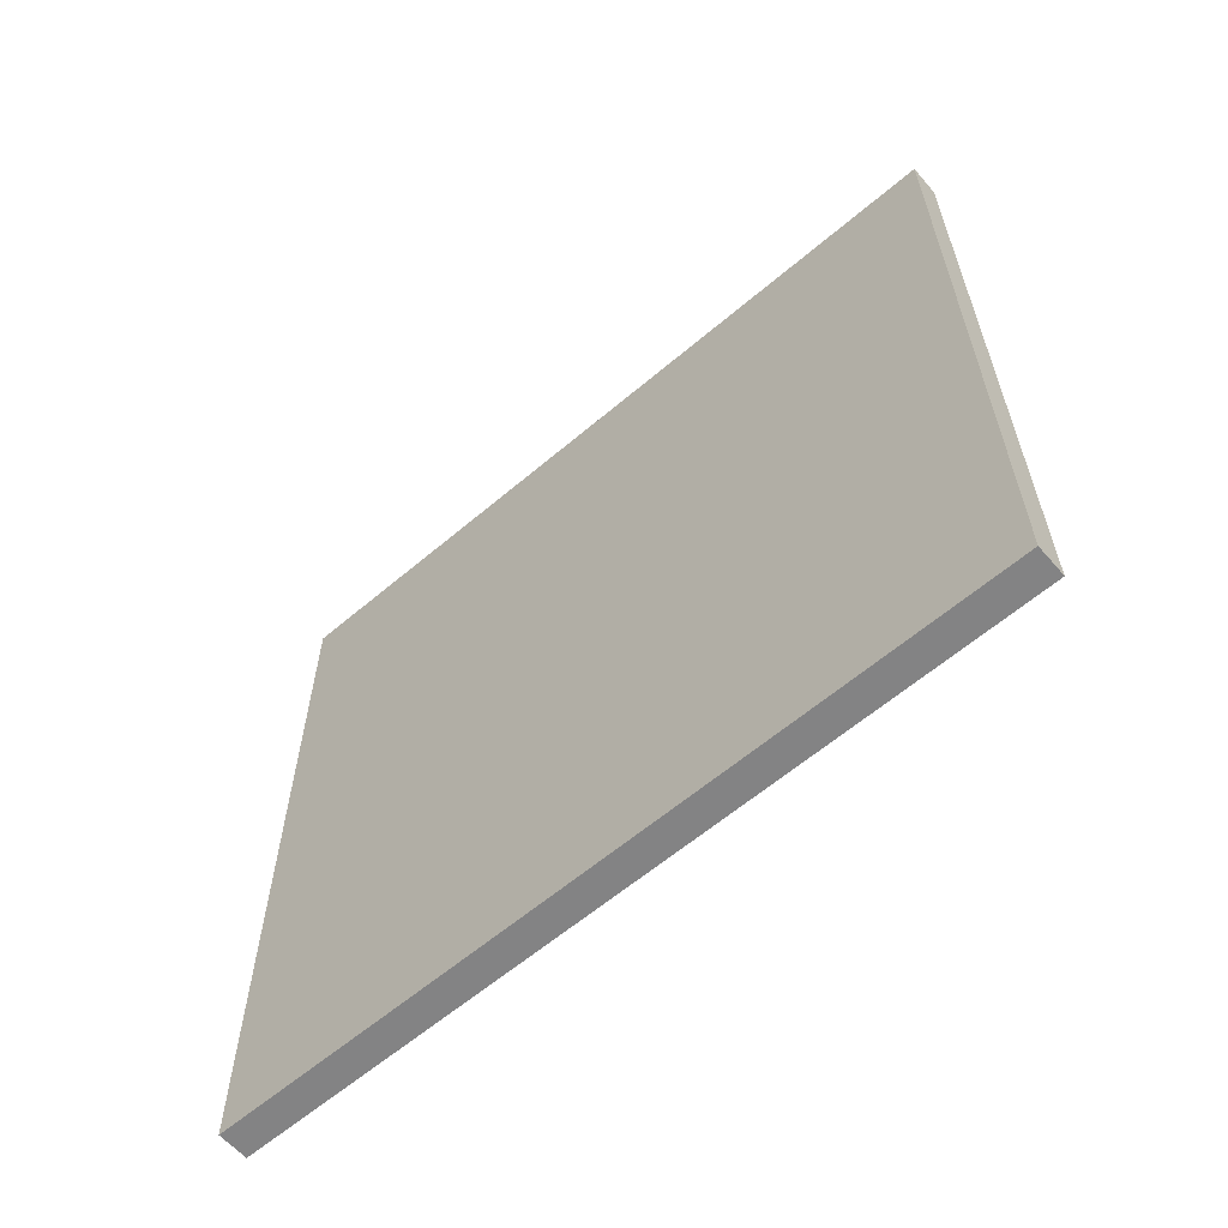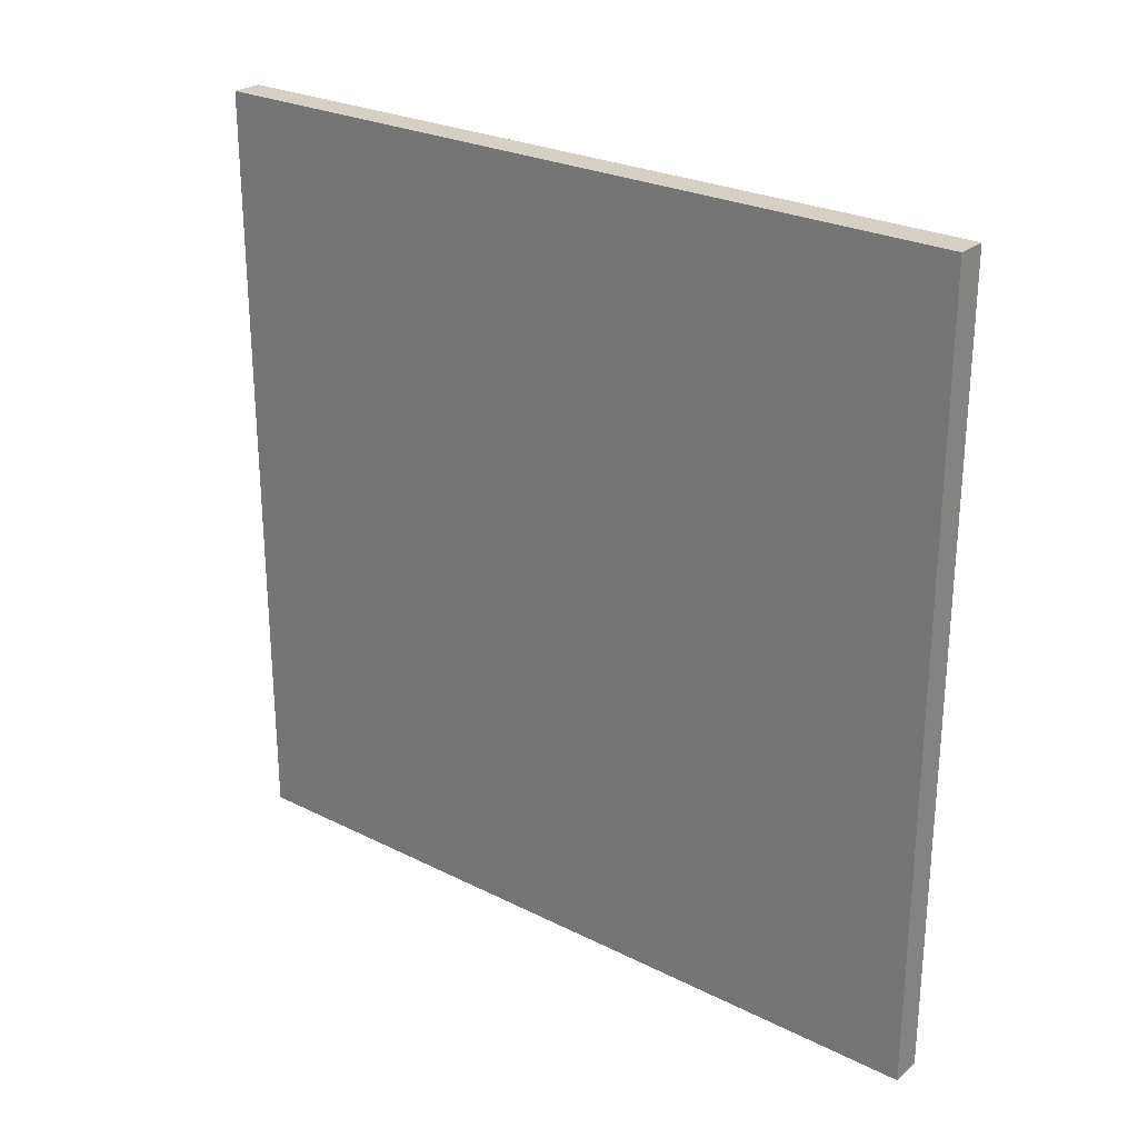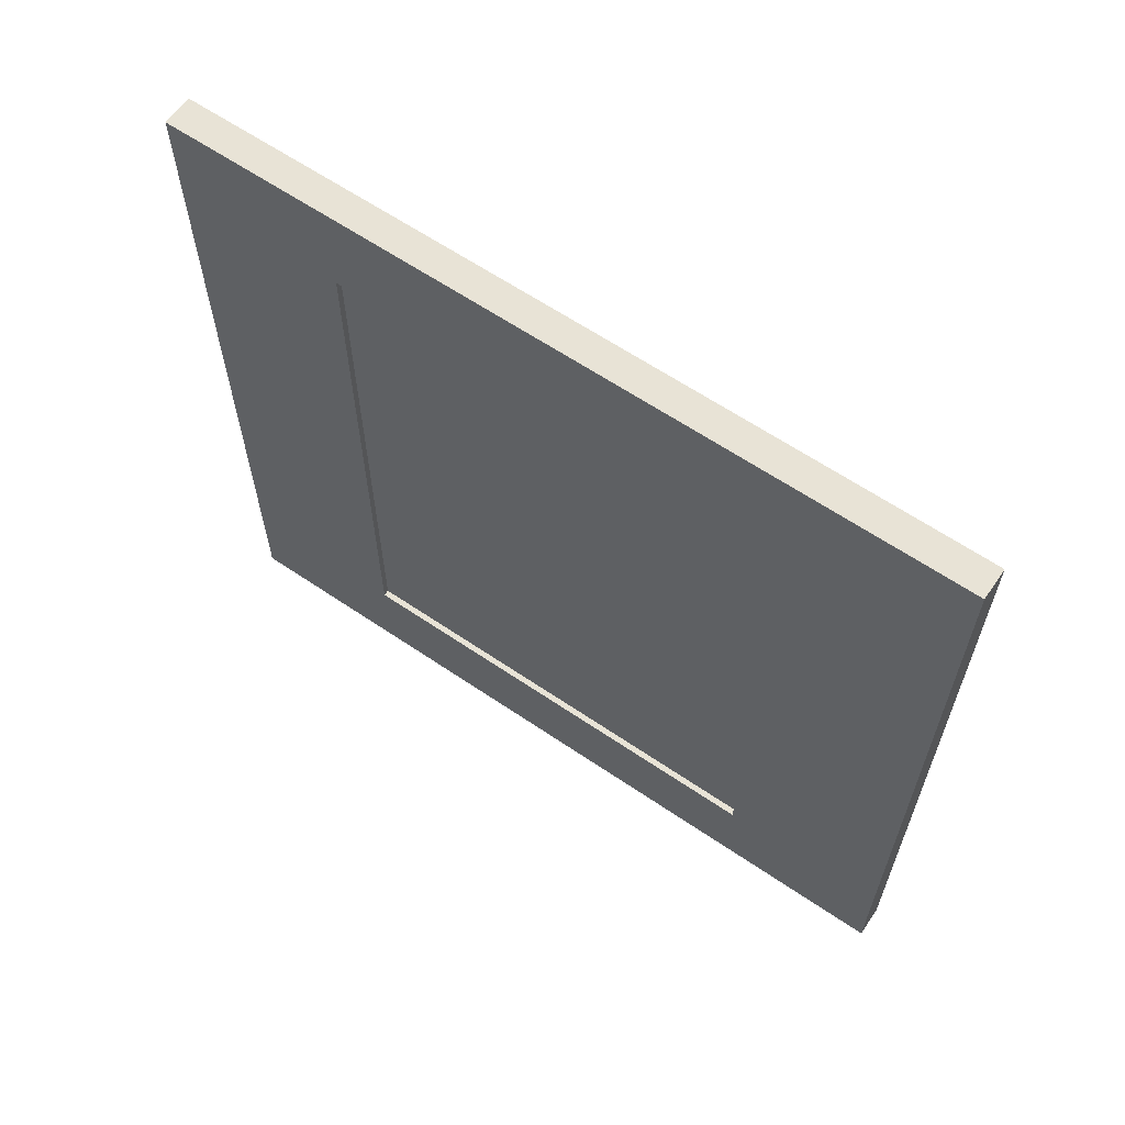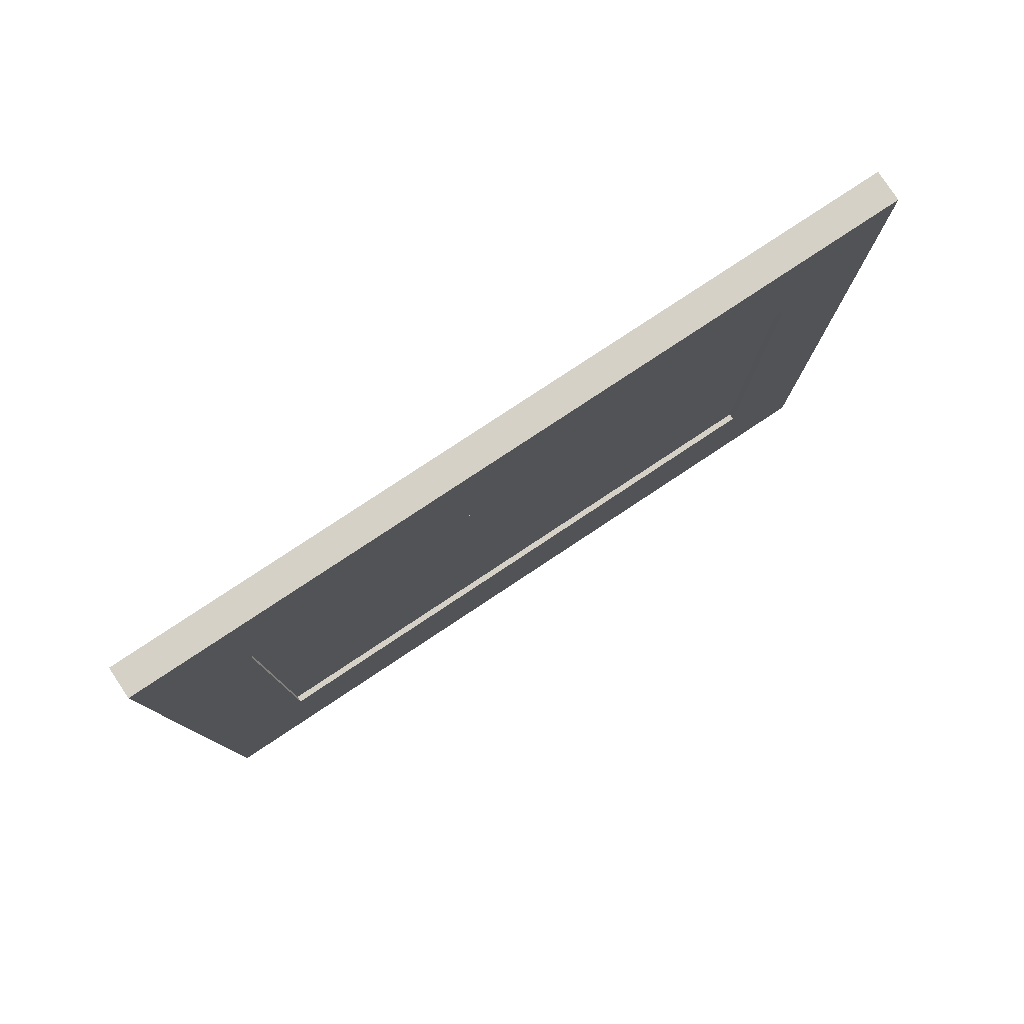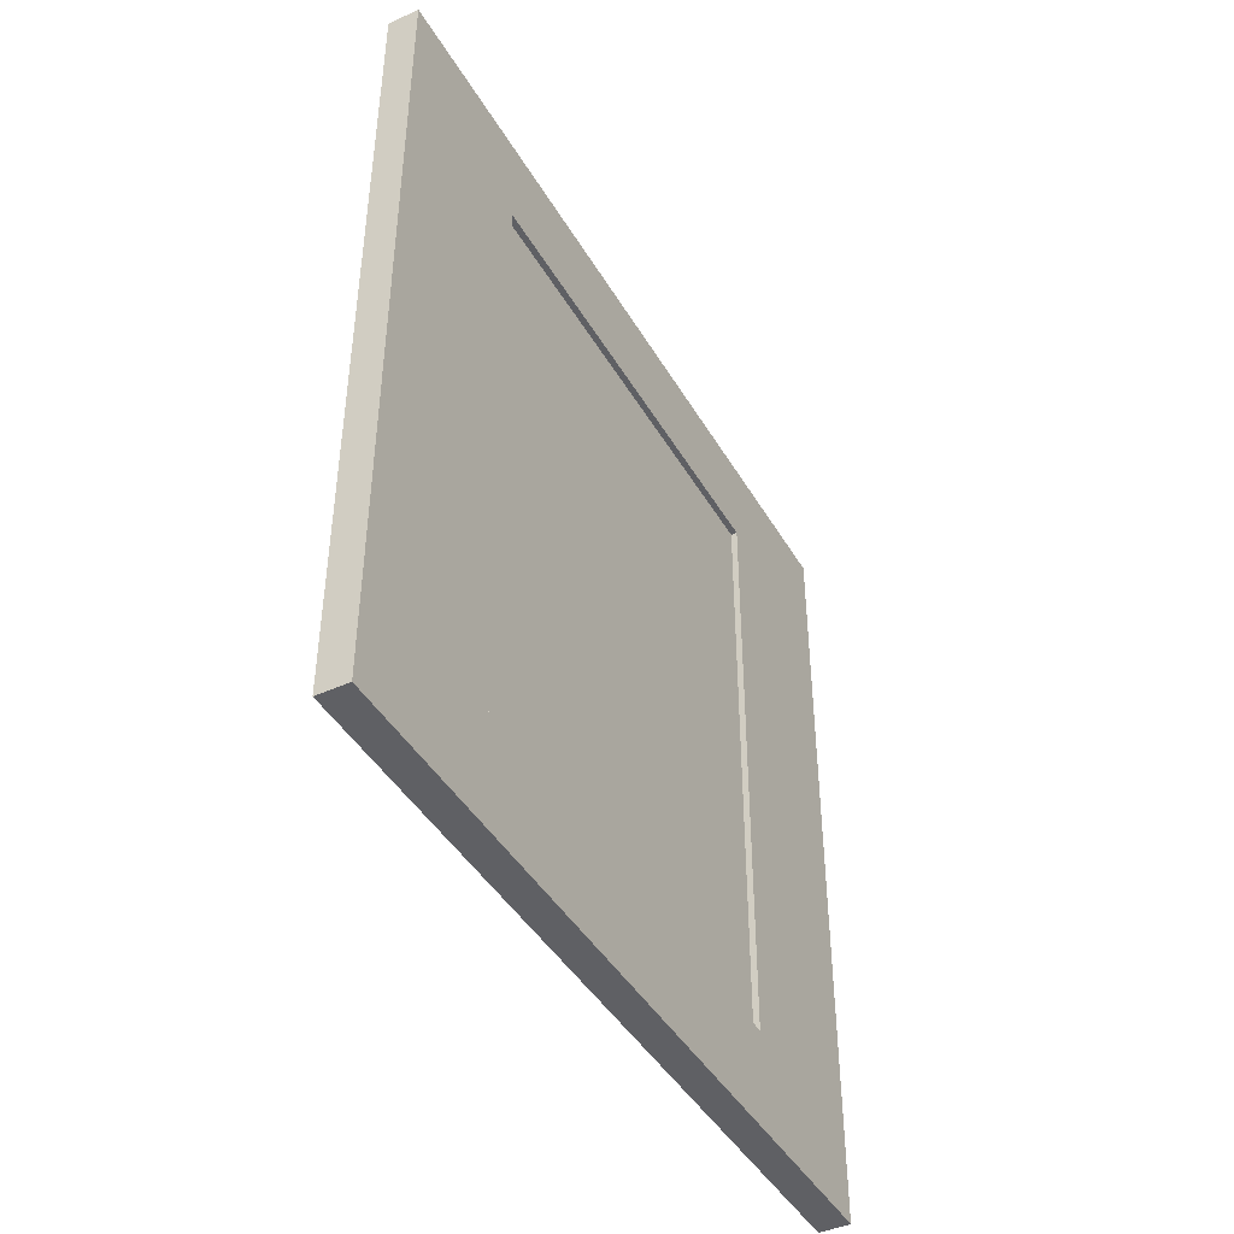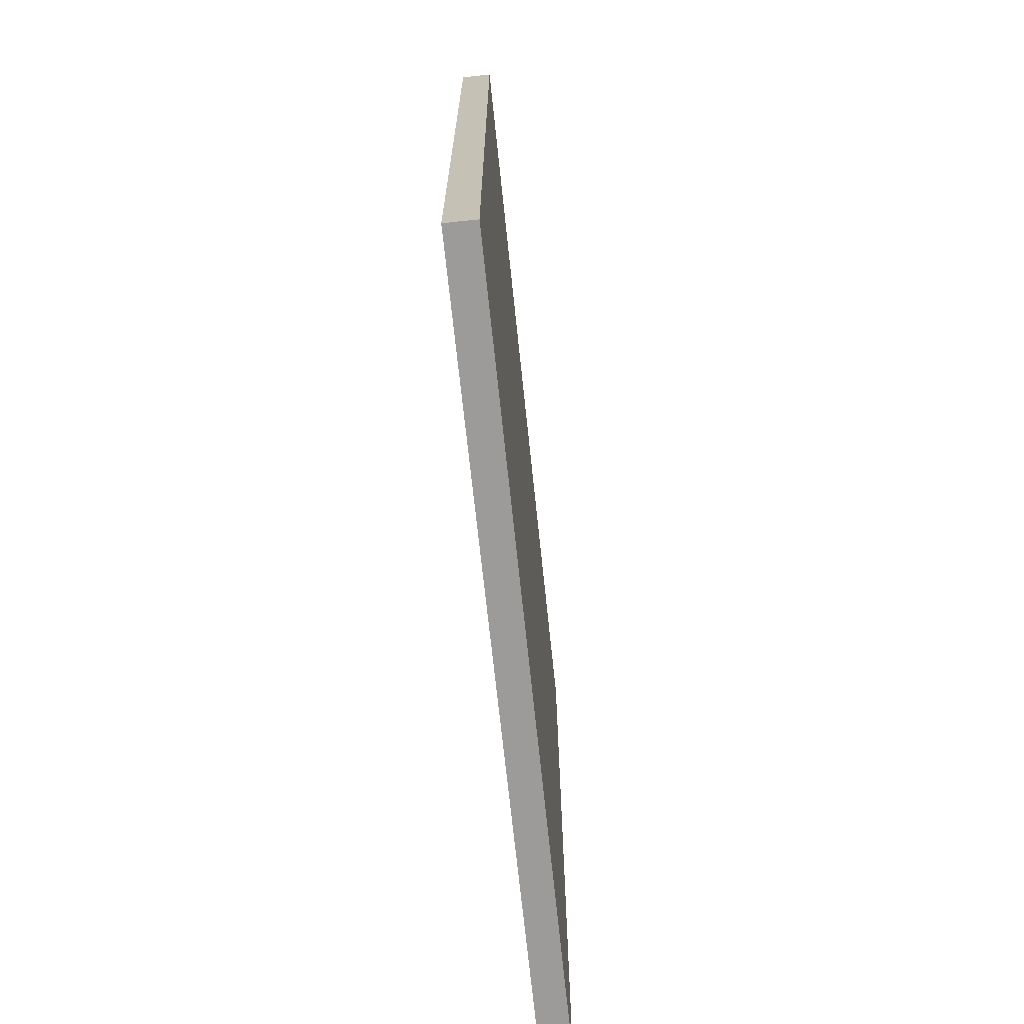
<metadata>
{"format":"obj","ext":"obj","renderer":"f3d","projection":"perspective","resolution":1024,"background":"white","views":[{"elev":-61.2,"azim":-49.1,"up":"+Z"},{"elev":26.0,"azim":-51.6,"up":"+Y"},{"elev":62.5,"azim":124.6,"up":"+Z"},{"elev":79.6,"azim":56.5,"up":"+Y"},{"elev":-43.5,"azim":28.3,"up":"+Z"},{"elev":-69.8,"azim":-174.0,"up":"+Y"}]}
</metadata>
<code>
v 0 0 0.2473
v 0 0 0.2473
v 0 0 0.2473
v 0 0 0.2473
v 0 0 0.2473
v 0 0 0.2473
v -0.009637 0 0
v -0.009637 0 0
v -0.009637 0 0
v -0.009637 0 0
v -0.009637 0 0
v -0.009637 0 0
v 0 0 0
v 0 0 0
v 0 0 0
v 0 0 0
v 0 0 0
v 0 0 0
v -0.009637 0 0.2473
v -0.009637 0 0.2473
v -0.009637 0 0.2473
v -0.009637 0 0.2473
v -0.009637 0 0.2473
v -0.009637 0 0.2473
v 0 0.2471 0
v 0 0.2471 0
v 0 0.2471 0
v 0 0.2471 0
v 0 0.2471 0
v 0 0.2471 0
v 0 0.05295 0
v 0 0.05295 0
v 0 0.05295 0
v 0 0.05295 0
v -0.009637 0.2471 0.2473
v -0.009637 0.2471 0.2473
v -0.009637 0.2471 0.2473
v -0.009637 0.2471 0.2473
v -0.009637 0.2471 0.2473
v -0.009637 0.2471 0.2473
v -0.009637 0.2471 0
v -0.009637 0.2471 0
v -0.009637 0.2471 0
v -0.009637 0.2471 0
v -0.009637 0.2471 0
v -0.009637 0.2471 0
v 0 0.1941 0
v 0 0.1941 0
v 0 0.1941 0
v 0 0.1941 0
v 0 0.05295 0.2473
v 0 0.05295 0.2473
v 0 0.05295 0.2473
v 0 0.05295 0.2473
v 0 0.2471 0.2473
v 0 0.2471 0.2473
v 0 0.2471 0.2473
v 0 0.2471 0.2473
v 0 0.2471 0.2473
v 0 0.2471 0.2473
v 0 0.1941 0.03029
v 0 0.1941 0.03029
v 0 0.1941 0.03029
v 0 0.1941 0.03029
v 0 0.1941 0.03029
v 0 0.1941 0.03029
v 0 0.05295 0.03029
v 0 0.05295 0.03029
v 0 0.05295 0.03029
v 0 0.05295 0.03029
v 0 0.05295 0.03029
v 0 0.05295 0.03029
v 0 0.1941 0.2473
v 0 0.1941 0.2473
v 0 0.1941 0.2473
v 0 0.1941 0.2473
v 0 0.1941 0.2171
v 0 0.1941 0.2171
v 0 0.1941 0.2171
v 0 0.1941 0.2171
v 0 0.1941 0.2171
v 0 0.1941 0.2171
v 0 0.05295 0.2171
v 0 0.05295 0.2171
v 0 0.05295 0.2171
v 0 0.05295 0.2171
v 0 0.05295 0.2171
v 0 0.05295 0.2171
v -0.001928 0.1941 0.03029
v -0.001928 0.1941 0.03029
v -0.001928 0.1941 0.03029
v -0.001928 0.1941 0.03029
v -0.001928 0.1941 0.03029
v -0.001928 0.1941 0.03029
v -0.001928 0.05295 0.2171
v -0.001928 0.05295 0.2171
v -0.001928 0.05295 0.2171
v -0.001928 0.05295 0.2171
v -0.001928 0.05295 0.2171
v -0.001928 0.05295 0.2171
v -0.001928 0.1941 0.2171
v -0.001928 0.1941 0.2171
v -0.001928 0.1941 0.2171
v -0.001928 0.1941 0.2171
v -0.001928 0.1941 0.2171
v -0.001928 0.1941 0.2171
v -0.001928 0.05295 0.03029
v -0.001928 0.05295 0.03029
v -0.001928 0.05295 0.03029
v -0.001928 0.05295 0.03029
v -0.001928 0.05295 0.03029
v -0.001928 0.05295 0.03029
v 0 0 0.2473
v 0 0 0
v 0 0.2471 0
v 0 0.05295 0
v 0 0.05295 0
v 0 0.05295 0.2473
v 0 0.05295 0.2473
v 0 0.2471 0.2473
v 0 0.05295 0.03029
v 0 0.05295 0.03029
v 0 0.05295 0.2171
v 0 0.05295 0.2171
f 1 11 15
f 11 1 23
f 17 12 2
f 24 2 12
f 9 115 114
f 14 25 10
f 117 5 13
f 18 4 116
f 3 38 22
f 21 36 113
f 39 7 19
f 20 8 35
f 115 9 44
f 45 10 25
f 16 29 50
f 48 25 14
f 5 117 118
f 119 116 4
f 16 50 33
f 31 48 14
f 38 3 56
f 120 113 36
f 7 39 42
f 43 35 8
f 37 30 41
f 46 26 40
f 27 65 47
f 49 63 28
f 52 34 68
f 71 32 54
f 76 3 53
f 51 6 75
f 47 121 117
f 116 122 49
f 56 3 76
f 75 6 57
f 30 37 58
f 60 40 26
f 65 27 77
f 78 28 63
f 121 47 65
f 63 49 122
f 52 68 87
f 85 71 54
f 118 77 74
f 73 78 119
f 74 27 55
f 59 28 73
f 77 27 74
f 73 28 78
f 82 90 64
f 61 93 80
f 89 69 66
f 62 70 92
f 72 95 83
f 86 100 67
f 77 118 124
f 123 119 78
f 90 82 102
f 104 80 93
f 69 89 107
f 109 92 70
f 95 72 111
f 108 67 100
f 106 88 96
f 99 84 105
f 88 106 81
f 79 105 84
f 98 91 101
f 103 94 97
f 91 98 110
f 112 97 94

</code>
